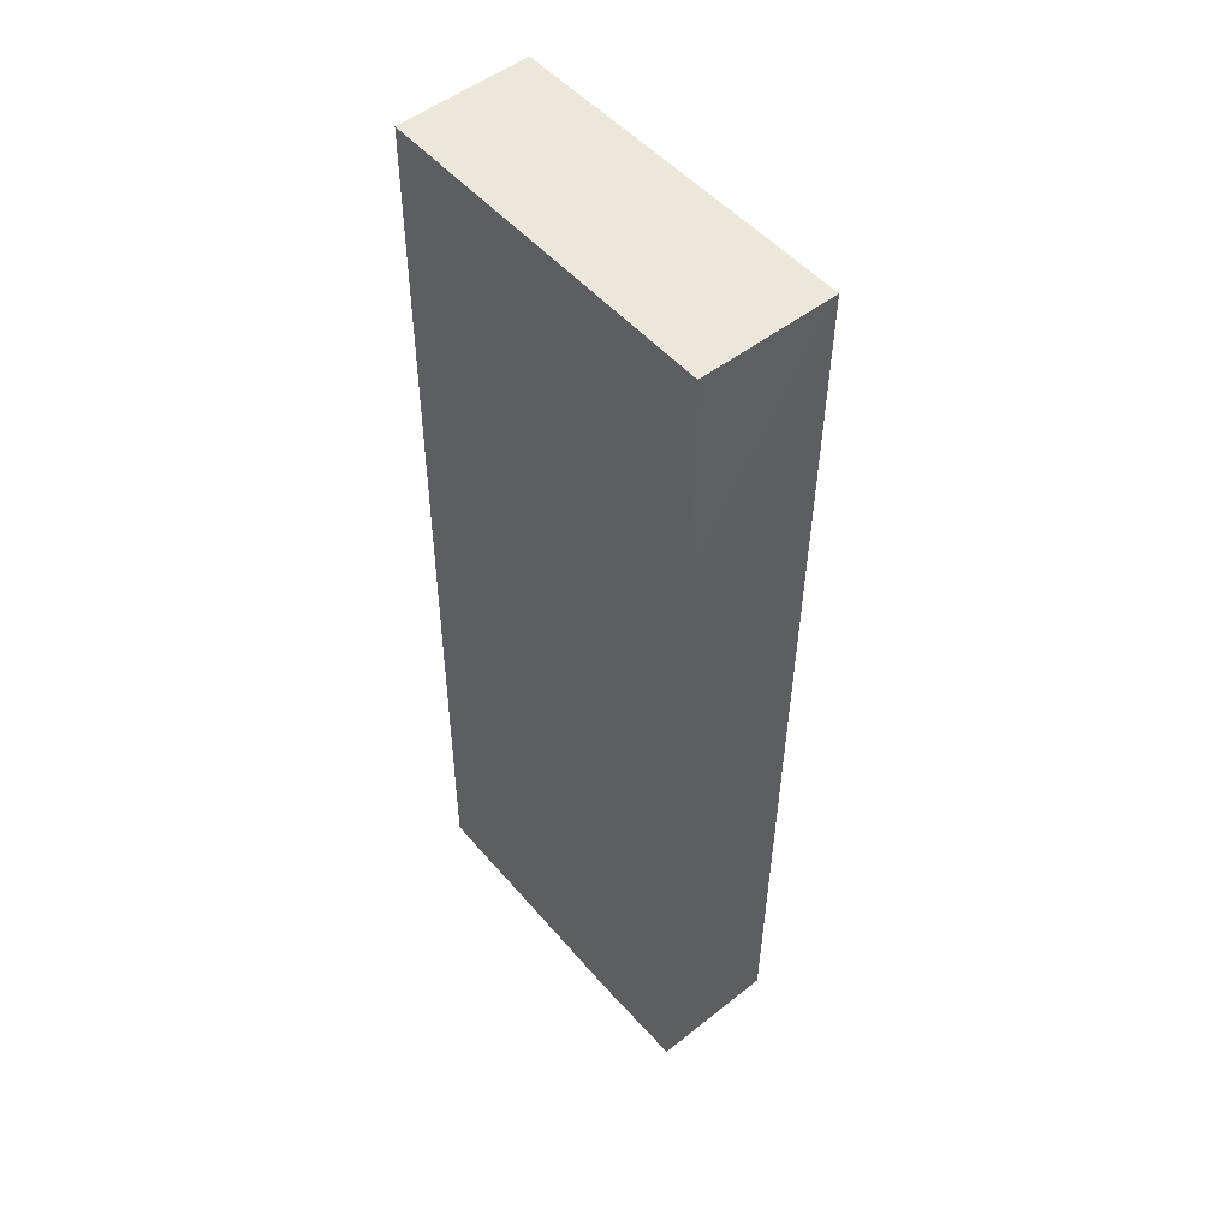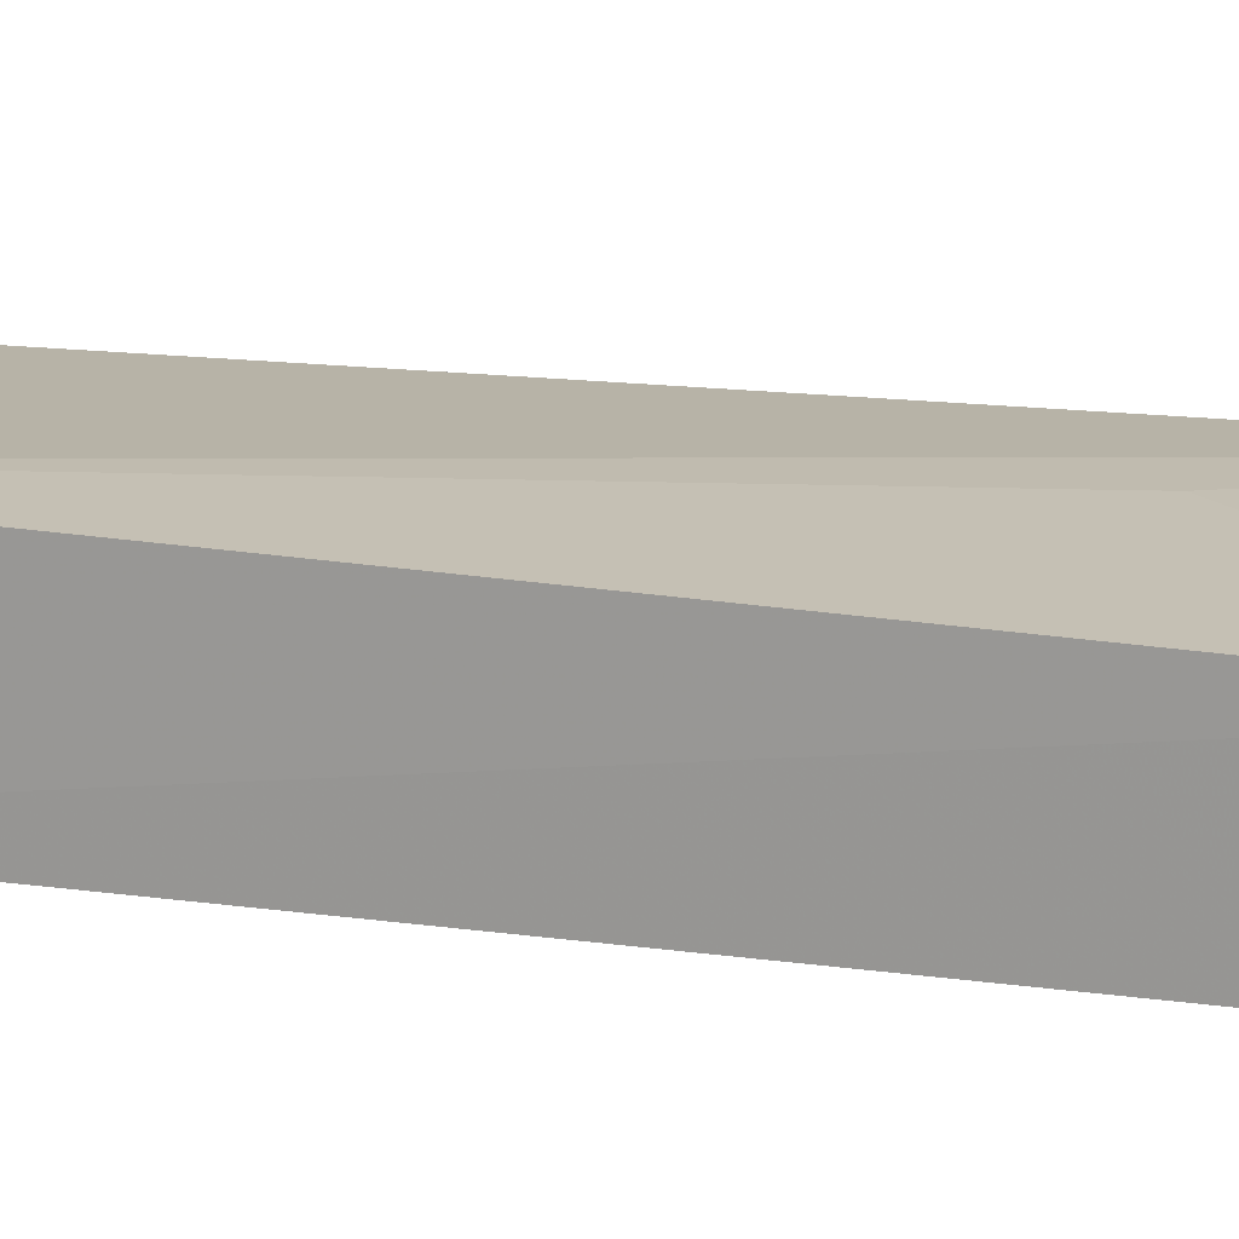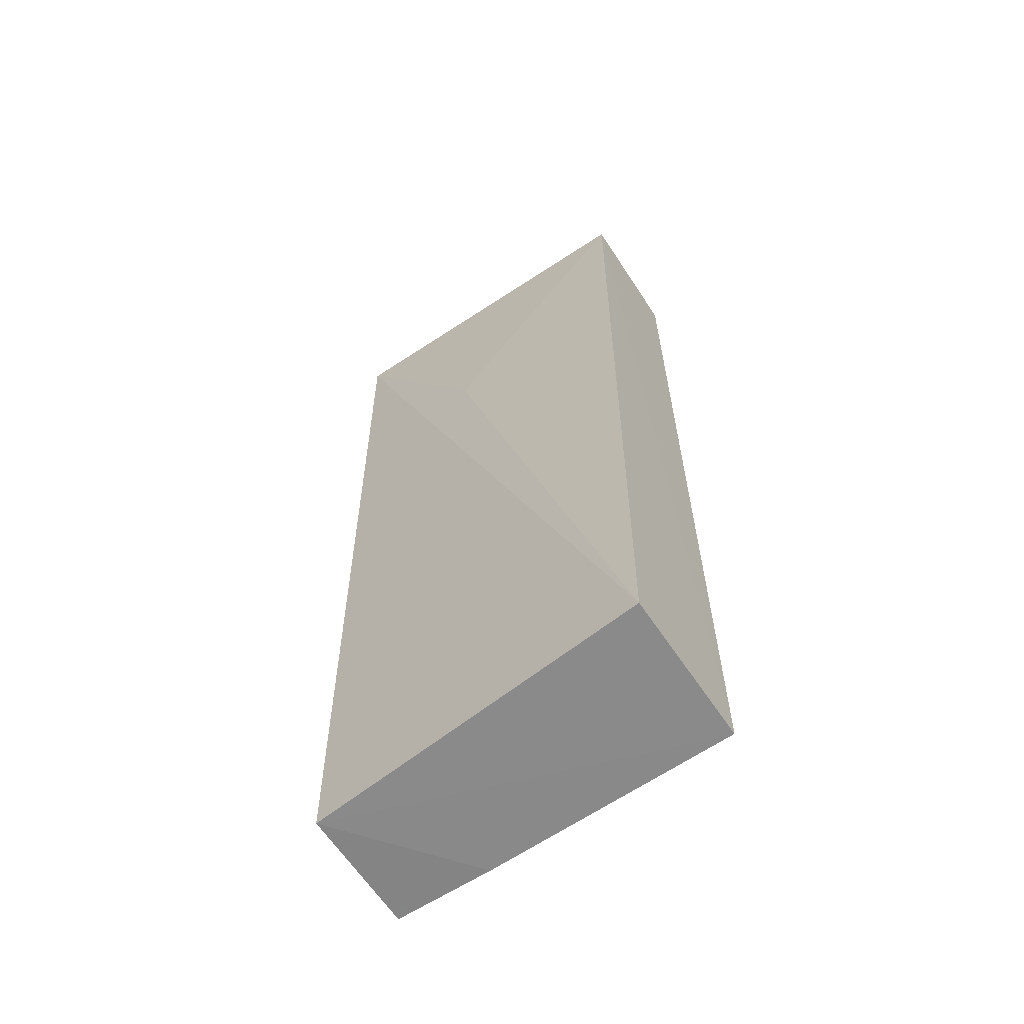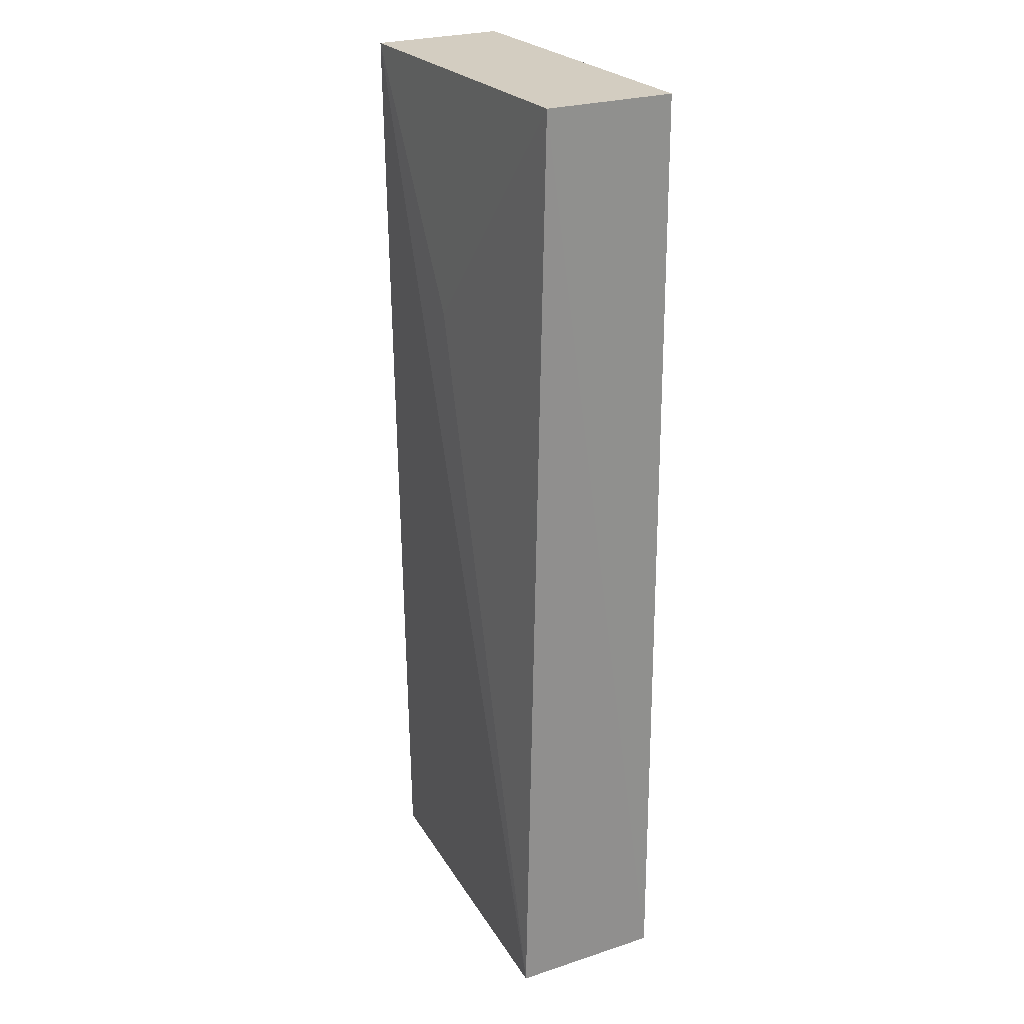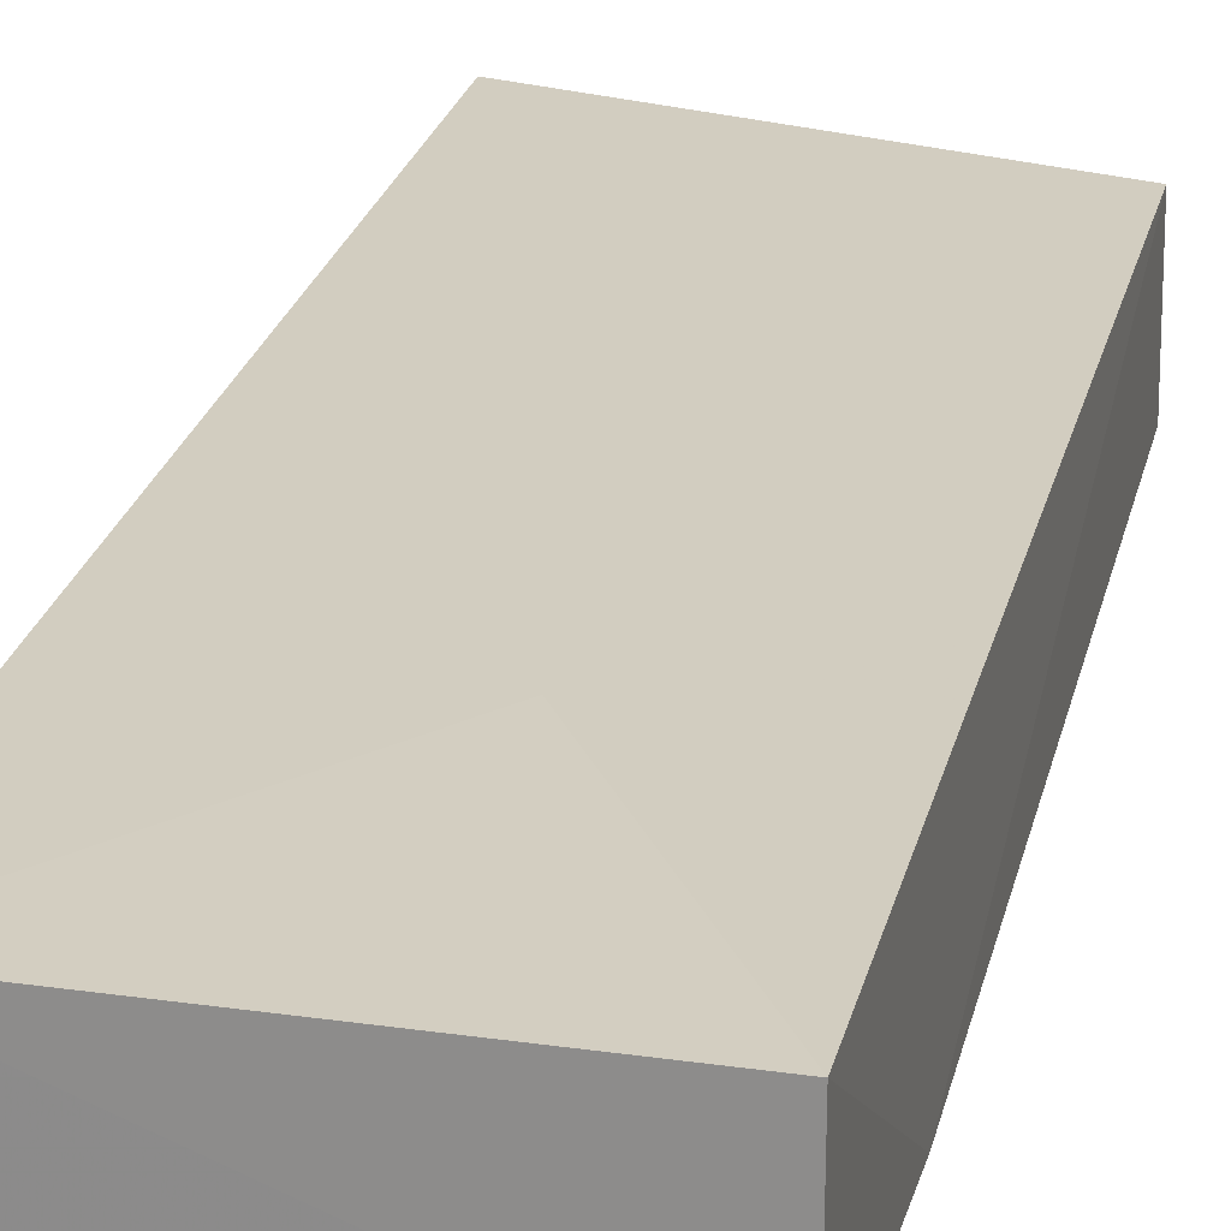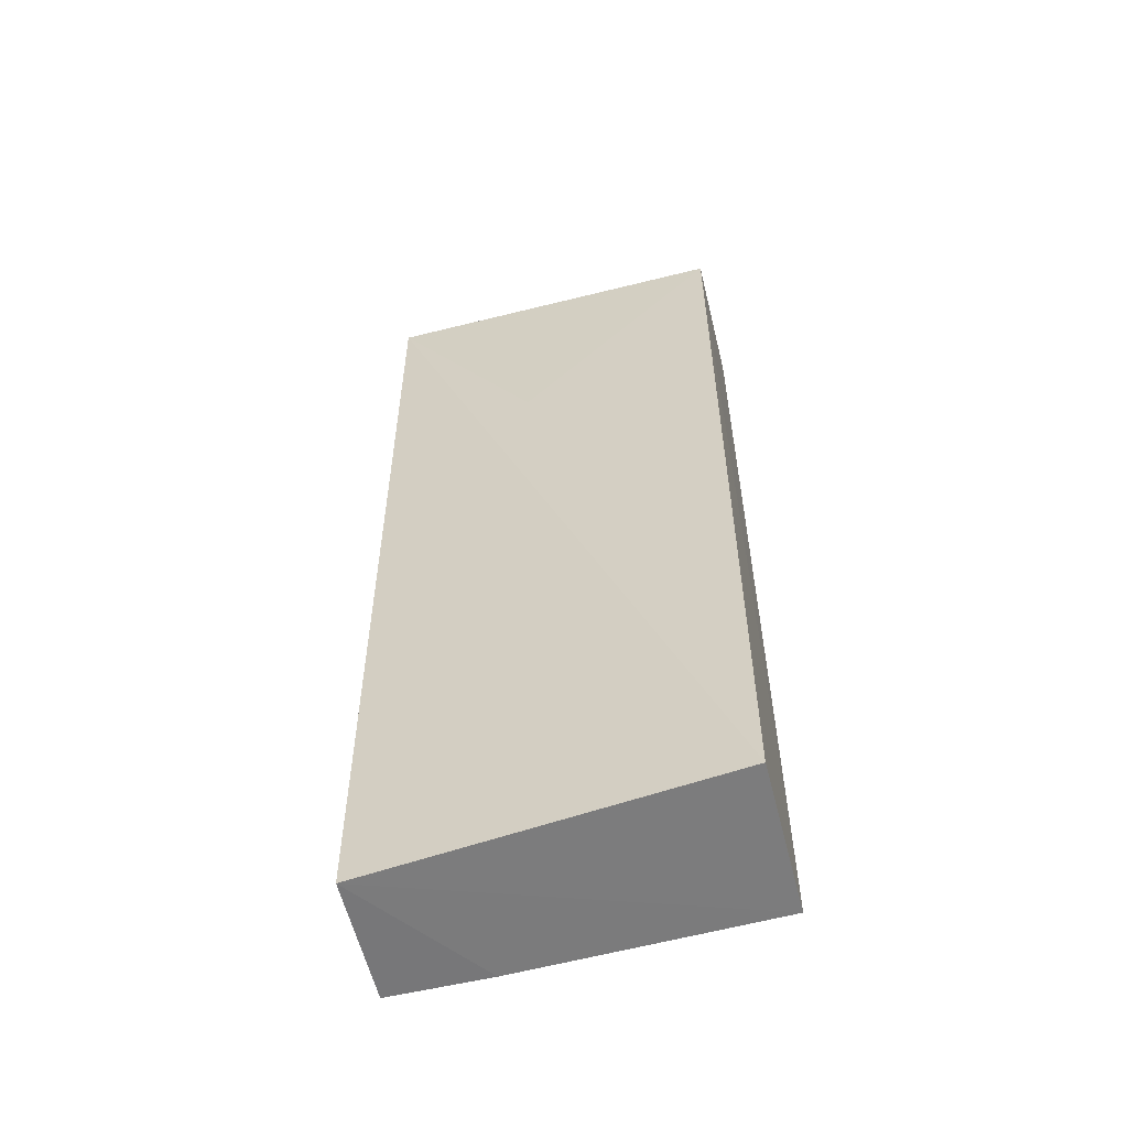
<metadata>
{"format":"obj","ext":"obj","renderer":"f3d","projection":"perspective","resolution":1024,"background":"white","views":[{"elev":51.0,"azim":-130.5,"up":"+Y"},{"elev":18.0,"azim":105.8,"up":"+Z"},{"elev":-62.5,"azim":33.2,"up":"+Y"},{"elev":24.8,"azim":61.0,"up":"+Y"},{"elev":23.3,"azim":-167.5,"up":"+Z"},{"elev":-58.0,"azim":13.8,"up":"+Y"}]}
</metadata>
<code>
v 0.028 0.001738 0.01177
v 0.02787 -0.06565 0.01296
v 0.02795 -0.06578 0.002154
v 0.003105 0.001747 0.002
v 0.003079 0.001711 0.01147
v 0.02799 0.001719 0.002445
v 0.01375 -0.01589 0.01203
v 0.003101 -0.06585 0.001612
v 0.003211 -0.06595 0.01058
v 0.002806 -0.01249 0.001693
v 0.01014 -0.06594 0.001697
f 1 2 3
f 5 1 4
f 6 1 3
f 6 4 1
f 7 5 2
f 7 2 1
f 7 1 5
f 9 3 2
f 9 2 5
f 10 5 4
f 10 4 6
f 10 6 3
f 10 9 5
f 10 8 9
f 11 9 8
f 11 3 9
f 11 10 3
f 11 8 10

</code>
